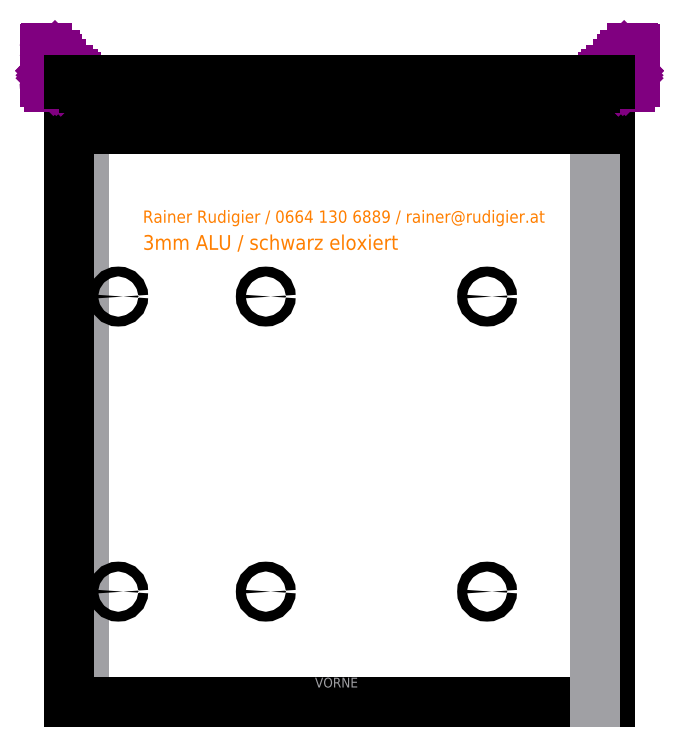
<metadata>
{"format":"dxf","ext":"dxf","renderer":"ezdxf+matplotlib","layout":"modelspace","background":"white","min_lineweight":24,"dpi":150}
</metadata>
<code>
0
SECTION
2
ENTITIES
0
LINE
8
outline
10
6
20
233
30
0
11
6
21
-1.5e-15
31
0
0
LINE
8
0
10
220
20
0
30
0
11
0
21
0
31
0
0
LINE
8
0
10
0
20
0
30
0
11
0
21
233
31
0
0
MTEXT
8
outline
10
100
20
10
30
0
40
4
41
0
46
0
71
     1
72
     1
1
VORNE
7
textstyle11
73
     1
44
1
0
CIRCLE
8
0
10
20
20
165
30
0
40
2
0
CIRCLE
8
0
10
80
20
165
30
0
40
2
0
CIRCLE
8
0
10
170
20
165
30
0
40
2
0
CIRCLE
8
0
10
170
20
45
30
0
40
2
0
CIRCLE
8
0
10
80
20
45
30
0
40
2
0
CIRCLE
8
0
10
20
20
45
30
0
40
2
0
DIMENSION
8
bemassung
280
     0
10
20
20
71.56
30
0
11
10
21
73.43
31
0
70
    32
71
     5
42
-1
73
     0
74
     0
75
     0
3
QCADDimStyle
13
20
23
45
33
0
14
0
24
40
34
0
0
DIMENSION
8
bemassung
280
     0
10
20
20
71.44
30
0
11
50
21
73.31
31
0
70
    32
71
     5
42
-1
73
     0
74
     0
75
     0
3
QCADDimStyle
13
20
23
45
33
0
14
80
24
45
34
0
0
DIMENSION
8
bemassung
280
     0
10
80
20
71.44
30
0
11
125
21
73.31
31
0
70
    32
71
     5
42
-1
73
     0
74
     0
75
     0
3
QCADDimStyle
13
80
23
45
33
0
14
170
24
45
34
0
0
DIMENSION
8
bemassung
280
     0
10
185.5
20
45
30
0
11
183.6
21
22.5
31
0
70
    32
71
     5
42
-1
73
     0
74
     0
75
     0
3
QCADDimStyle
13
170
23
45
33
0
14
185.5
24
0
34
0
50
90
0
DIMENSION
8
bemassung
280
     0
10
185.5
20
45
30
0
11
183.6
21
105
31
0
70
    32
71
     5
42
-1
73
     0
74
     0
75
     0
3
QCADDimStyle
13
170
23
45
33
0
14
170
24
165
34
0
50
90
0
MTEXT
8
bemassung
10
30
20
190
30
0
40
6
41
0
46
0
71
     1
72
     1
1
3mm ALU / schwarz eloxiert
7
textstyle12
73
     1
44
1
0
MTEXT
8
bemassung
10
30
20
200
30
0
40
5
41
0
46
0
71
     1
72
     1
1
Rainer Rudigier / 0664 130 6889 / rainer@rudigier.at
7
textstyle13
73
     1
44
1
0
LINE
8
0
10
220
20
233
30
0
11
220
21
1.6e-15
31
0
0
LINE
8
outline
10
214
20
2.3e-15
30
0
11
214
21
233
31
0
0
DIMENSION
8
bemassung
280
     0
10
0
20
-14.37
30
0
11
110
21
-12.49
31
0
70
    32
71
     5
42
-1
73
     0
74
     0
75
     0
3
QCADDimStyle
13
0
23
0
33
0
14
220
24
0
34
0
0
LINE
8
0
10
8e-16
20
233
30
0
11
220
21
233
31
0
0
INSERT
8
seitenansicht
2
PROFIL
10
-4.8
20
255.4
30
0
50
360
0
INSERT
8
seitenansicht
2
PROFIL
10
224.8
20
255.4
30
0
50
90
0
DIMENSION
8
bemassung
280
     0
10
-10
20
0
30
0
11
-11.87
21
116.5
31
0
70
    32
71
     5
42
-1
73
     0
74
     0
75
     0
3
QCADDimStyle
13
0
23
0
33
0
14
0
24
233
34
0
50
90
0
LINE
8
seitenansicht
10
6
20
250
30
0
11
214
21
250
31
0
0
LINE
8
seitenansicht
10
220
20
251.4
30
0
11
220
21
253
31
0
0
LINE
8
seitenansicht
10
220
20
253
30
0
11
0
21
253
31
0
0
LINE
8
seitenansicht
10
0
20
253
30
0
11
0
21
251.4
31
0
0
LINE
8
seitenansicht
10
6
20
251.4
30
0
11
6
21
250
31
0
0
LINE
8
seitenansicht
10
6
20
251.4
30
0
11
-3e-16
21
251.4
31
0
0
LINE
8
seitenansicht
10
220
20
251.4
30
0
11
214
21
251.4
31
0
0
LINE
8
seitenansicht
10
214
20
250
30
0
11
214
21
251.4
31
0
0
DIMENSION
8
bemassung
280
     0
10
0
20
244
30
0
11
3
21
245.9
31
0
70
    32
71
     5
42
-1
73
     0
74
     0
75
     0
3
QCADDimStyle
13
0
23
251.4
33
0
14
6
24
250
34
0
0
DIMENSION
8
bemassung
280
     0
10
214
20
242.1
30
0
11
217
21
244
31
0
70
    32
71
     5
42
-1
73
     0
74
     0
75
     0
3
QCADDimStyle
13
214
23
250
33
0
14
220
24
251.4
34
0
0
DIMENSION
8
bemassung
280
     0
10
-15.45
20
253
30
0
11
-17.33
21
255.3
31
0
70
    32
71
     5
42
-1
73
     0
74
     0
75
     0
3
QCADDimStyle
13
0
23
253
33
0
14
0
24
251.4
34
0
50
90
0
DIMENSION
8
bemassung
280
     0
10
-25.48
20
253
30
0
11
-27.36
21
251.5
31
0
70
    32
71
     5
42
-1
73
     0
74
     0
75
     0
3
QCADDimStyle
13
0
23
253
33
0
14
6
24
250
34
0
50
90
0
DIMENSION
8
bemassung
280
     0
10
234.9
20
253
30
0
11
233
21
255.3
31
0
70
    32
71
     5
42
-1
73
     0
74
     0
75
     0
3
QCADDimStyle
13
220
23
253
33
0
14
220
24
251.4
34
0
50
90
0
VIEWPORT
8
0
10
128.5
20
97.5
30
0
40
314.2
41
222.2
68
     1
69
     1
12
128.5
22
97.5
13
0
23
0
14
10
24
10
15
10
25
10
16
0
26
0
36
1
17
0
27
0
37
0
42
50
43
0
44
0
45
222.2
50
0
51
0
72
   100
90
   557152
1

281
     0
71
     1
74
     0
110
0
120
0
130
0
111
1
121
0
131
0
112
0
122
1
132
0
79
     0
146
0
170
     0
61
     5
348
529
292
     1
282
     1
141
0
142
0
63
   256
361
5D5
0
ENDSEC
0
EOF

</code>
